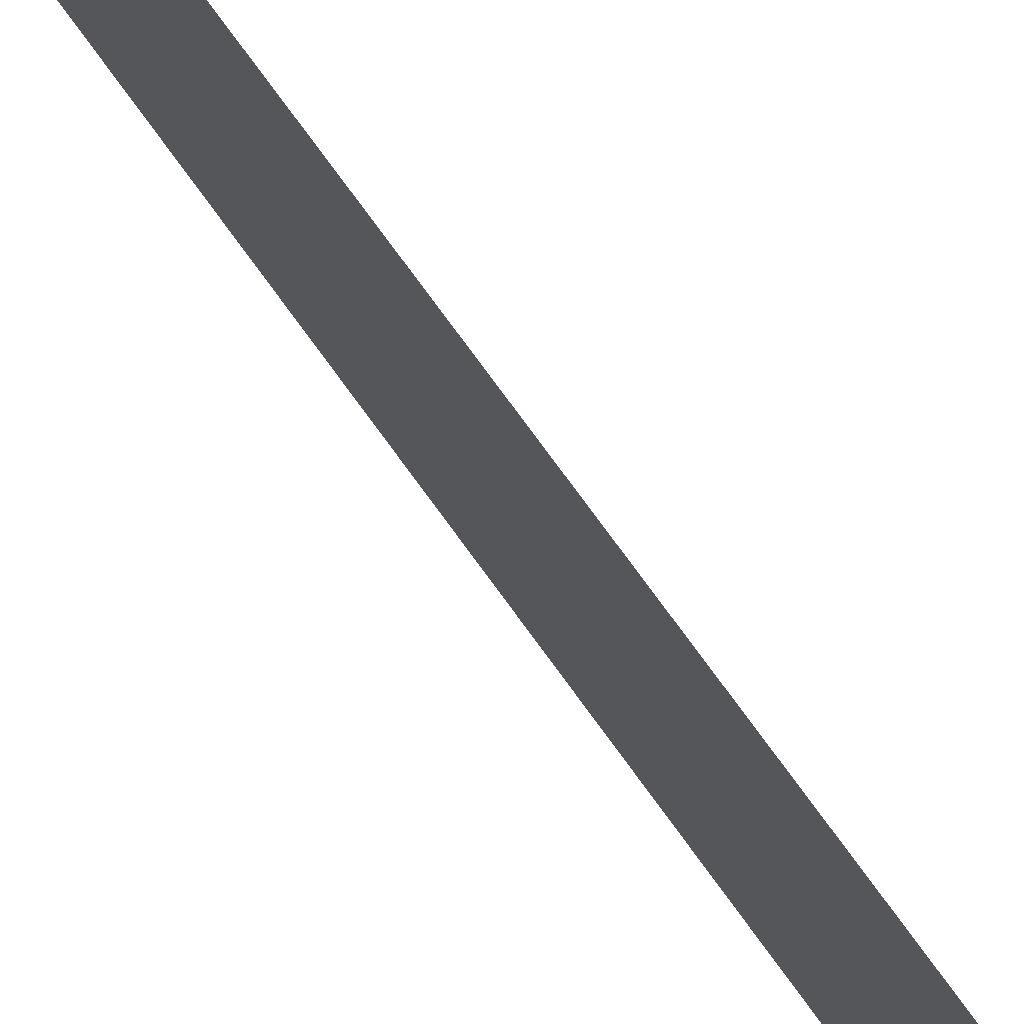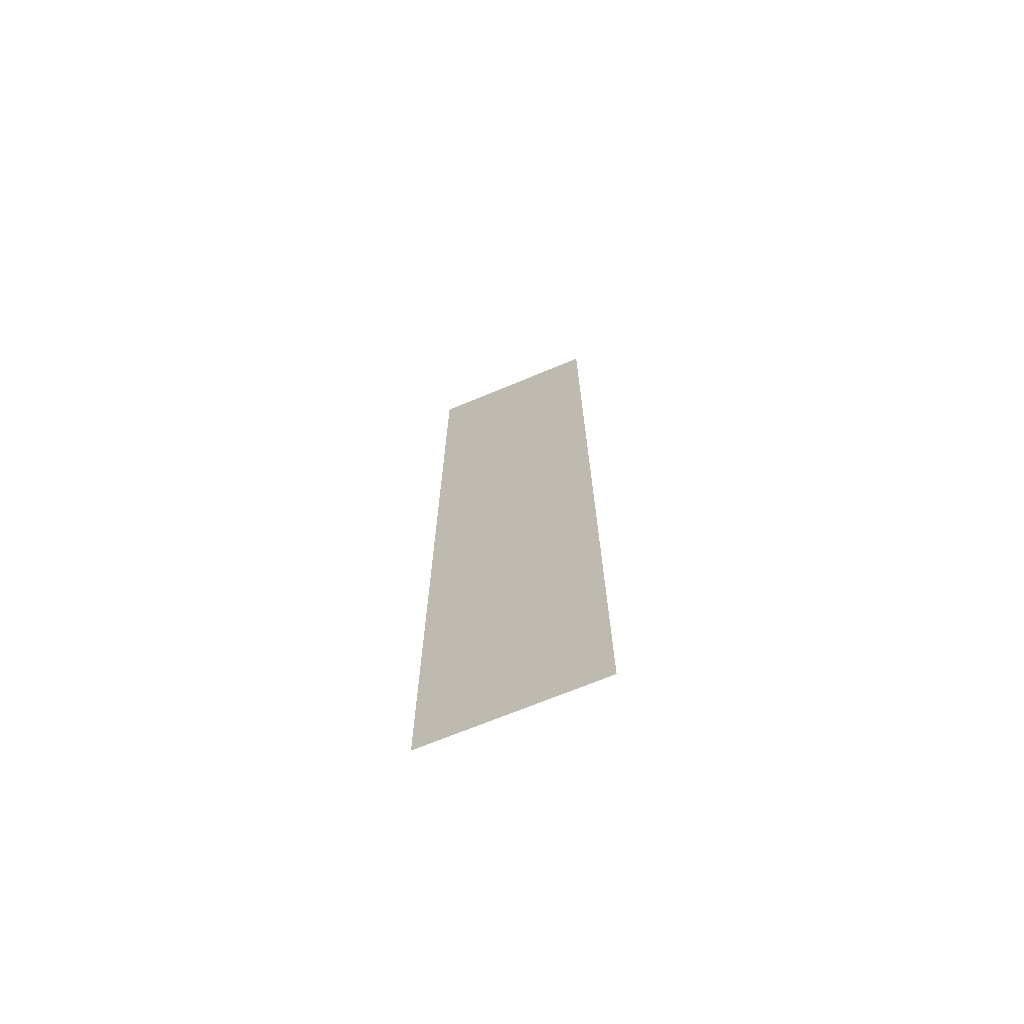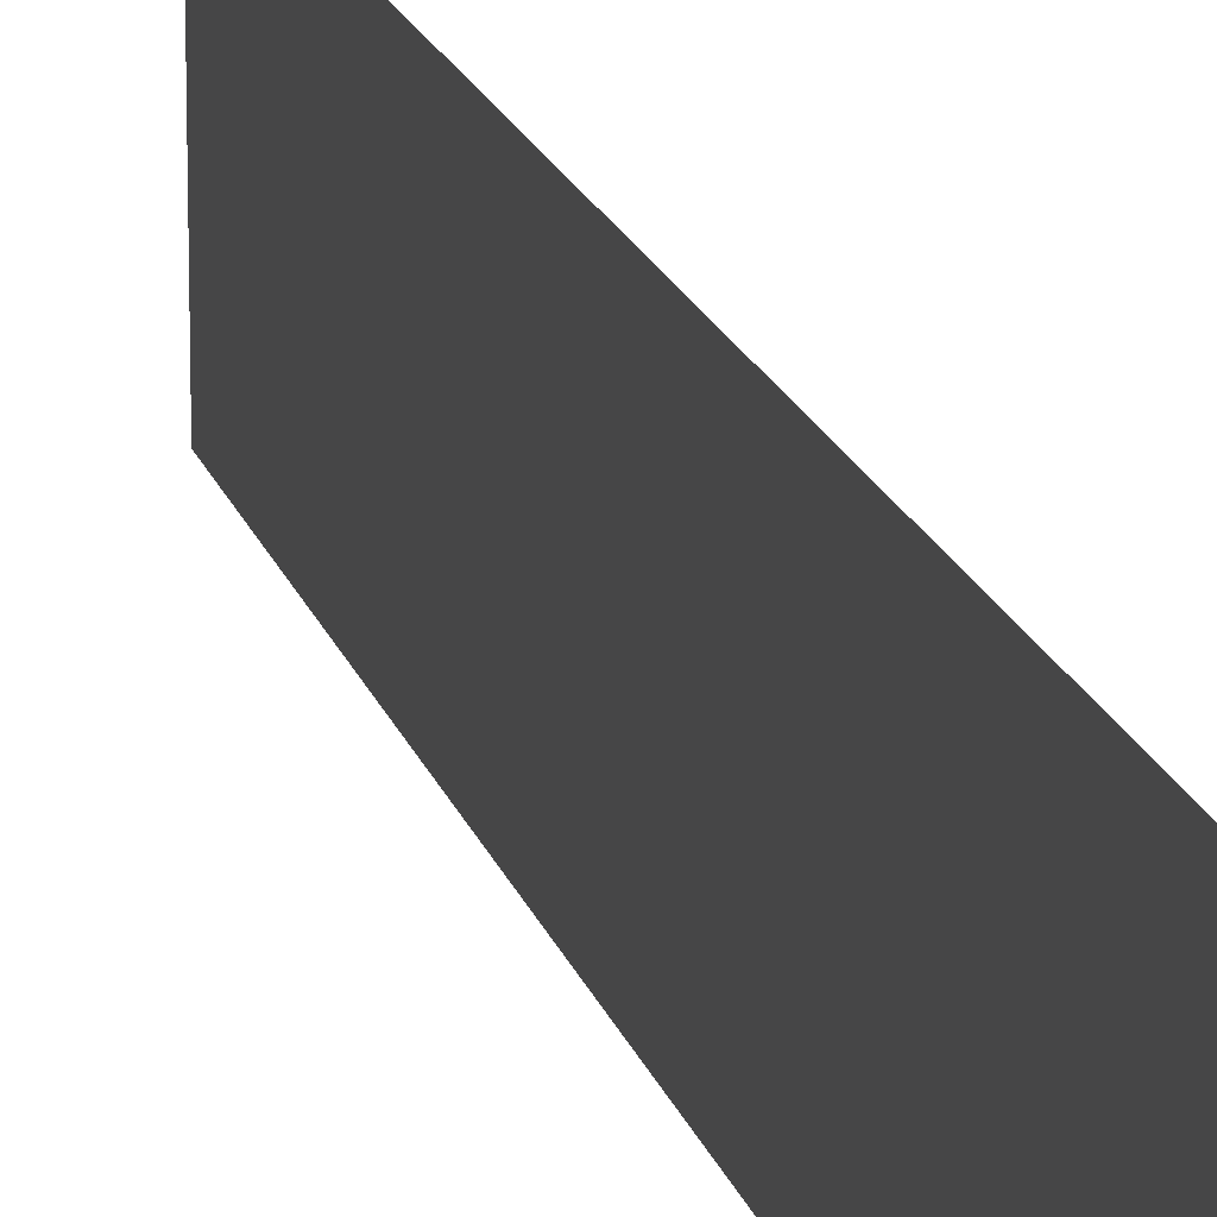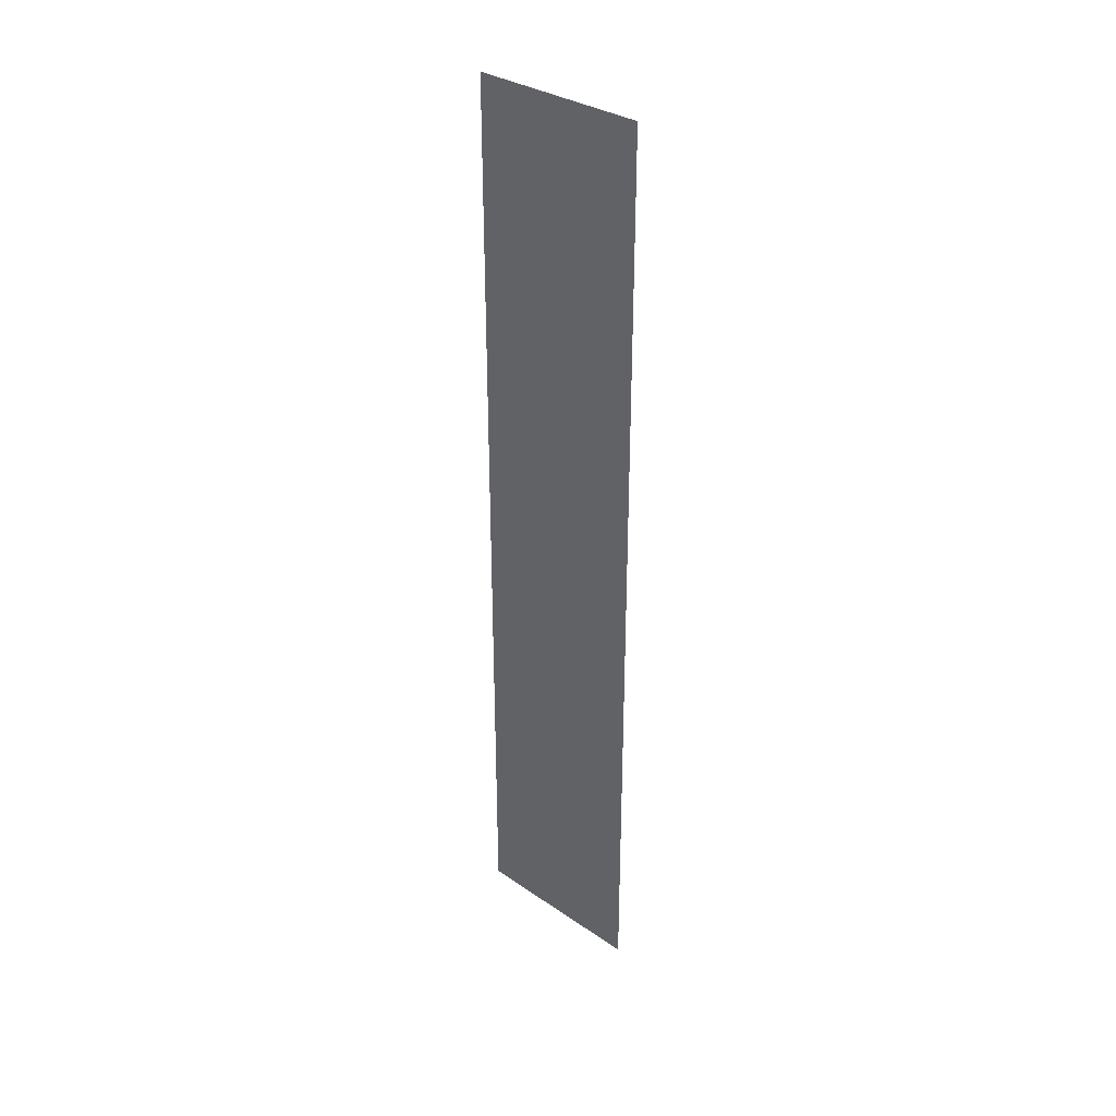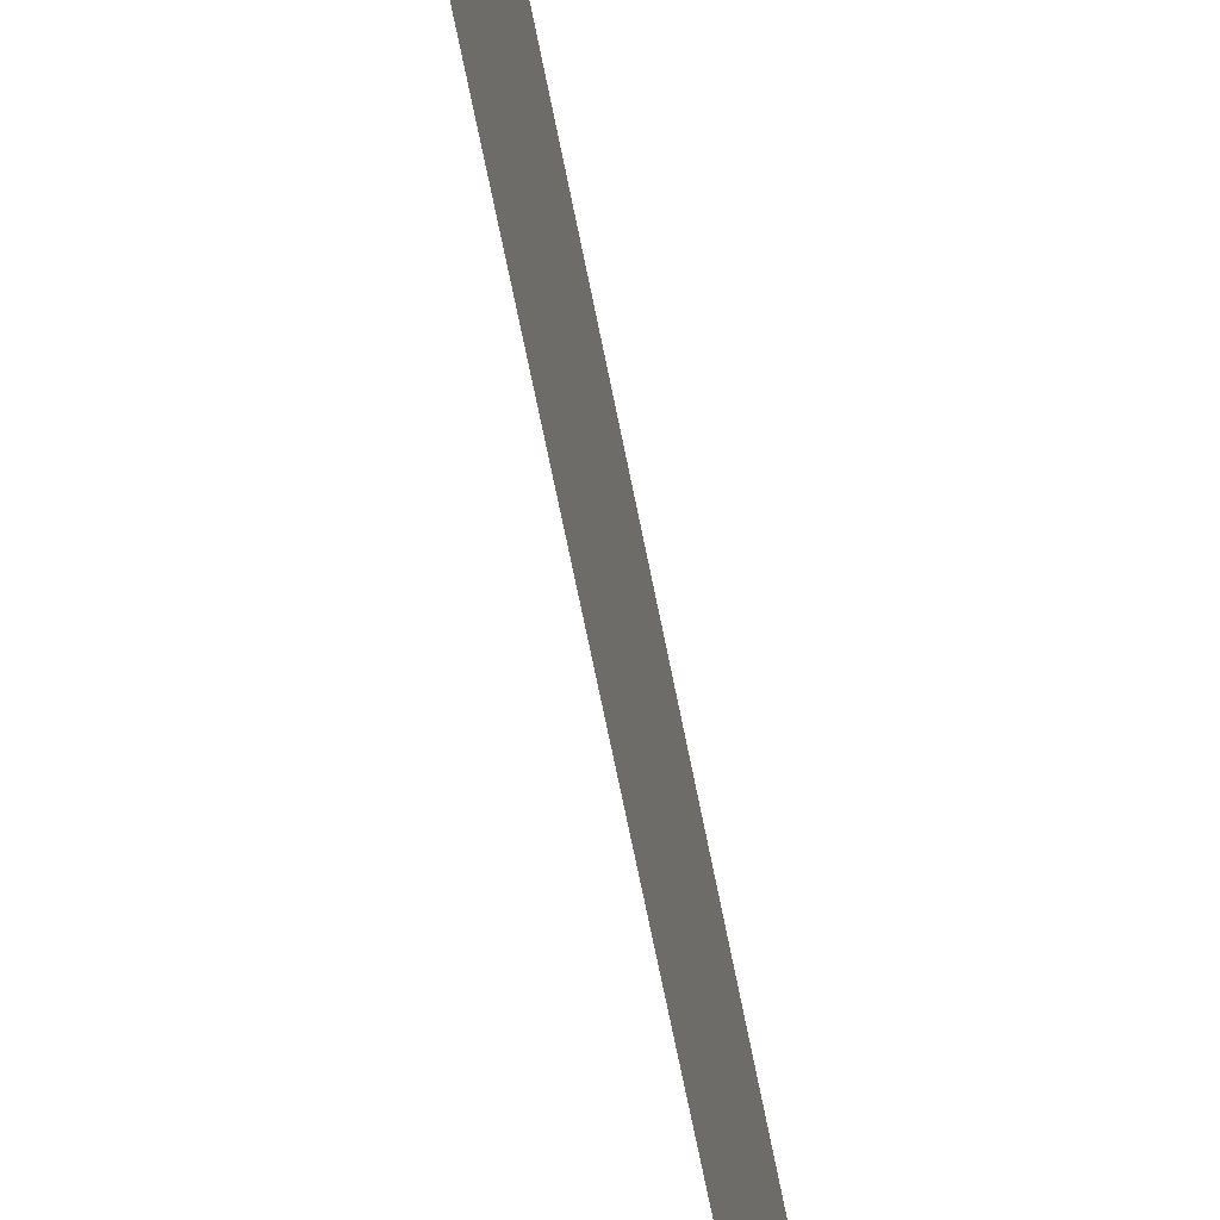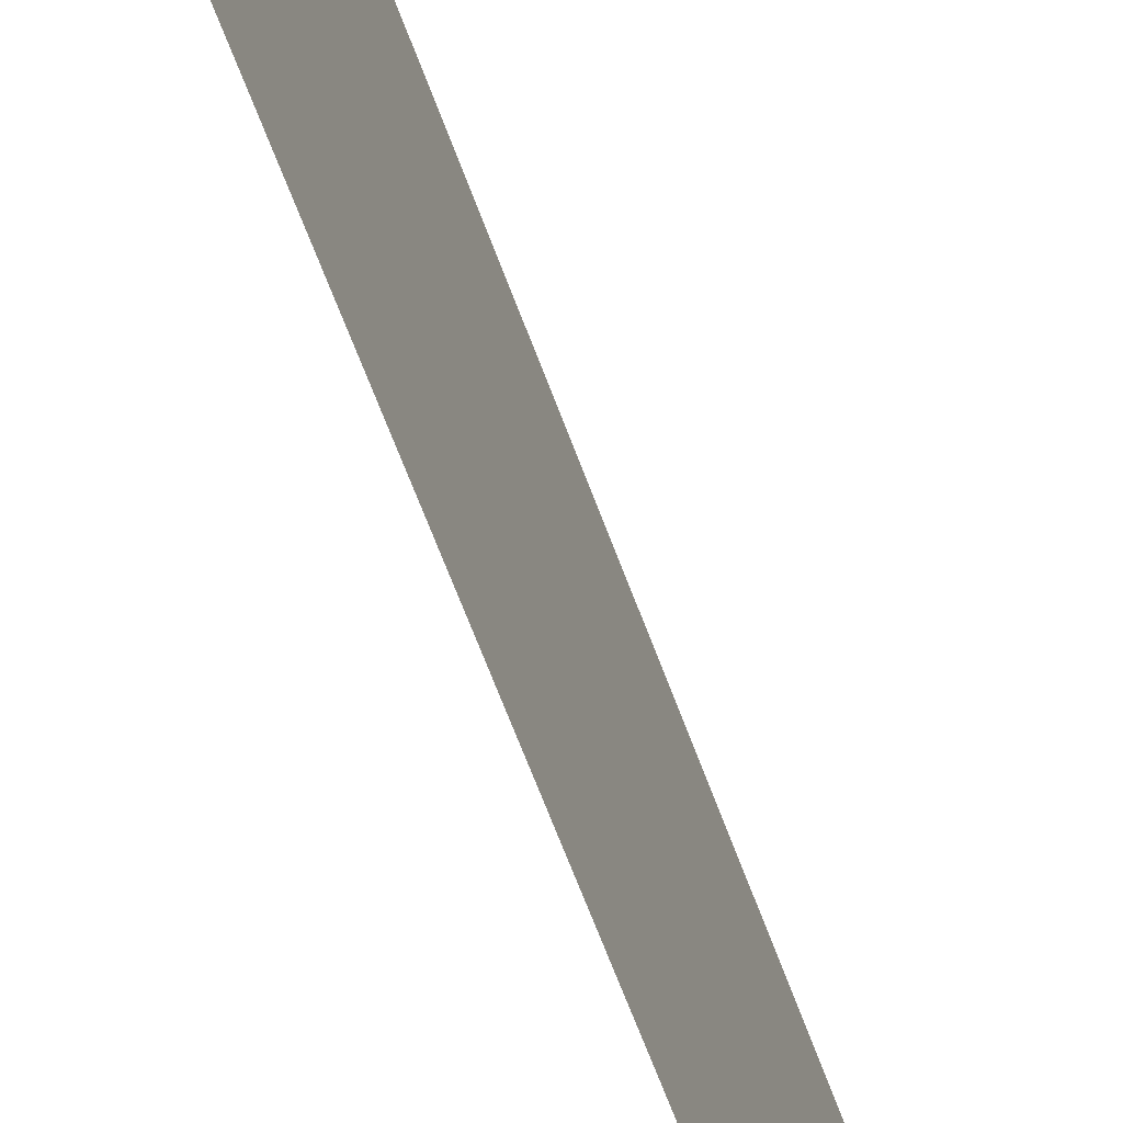
<metadata>
{"format":"obj","ext":"obj","renderer":"f3d","projection":"perspective","resolution":1024,"background":"white","views":[{"elev":73.0,"azim":144.3,"up":"+Z"},{"elev":-69.1,"azim":113.9,"up":"+Y"},{"elev":16.9,"azim":166.0,"up":"+Z"},{"elev":32.9,"azim":133.4,"up":"+Y"},{"elev":-64.1,"azim":10.9,"up":"+Z"},{"elev":-56.3,"azim":18.7,"up":"+Z"}]}
</metadata>
<code>
o 13635
v 2244 1915 10.66
v 2244 1915 10.66
v 2244 1915 10.67
v 2244 1915 10.67
v 2244 1915 10.66
v 2244 1915 10.67
v 2244 1915 10.67
v 2244 1915 10.66
v 2244 1915 10.66
v 2244 1915 10.67
f 1 2 3
f 1 4 5
f 6 7 8
f 6 9 10

</code>
